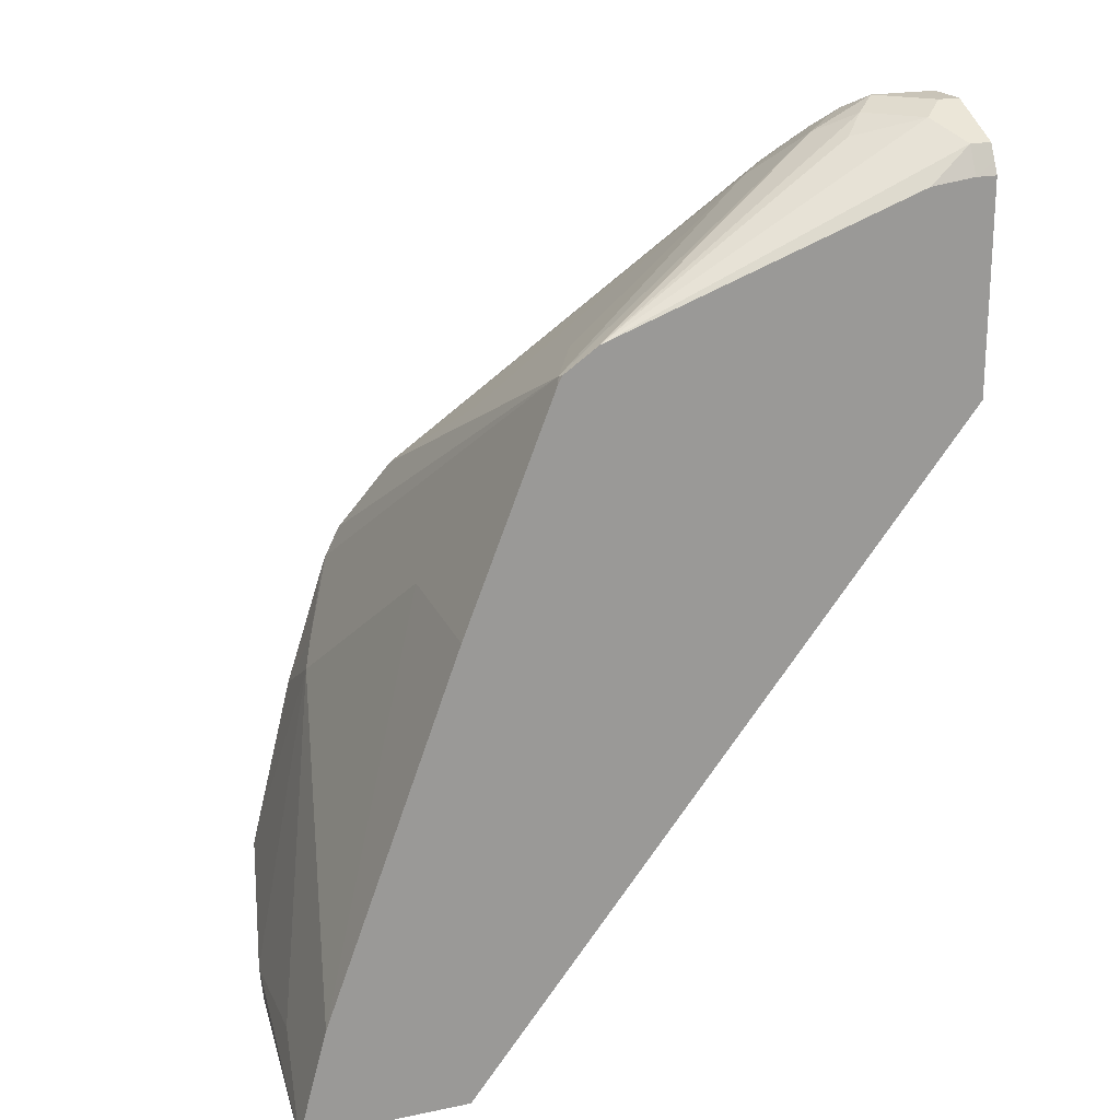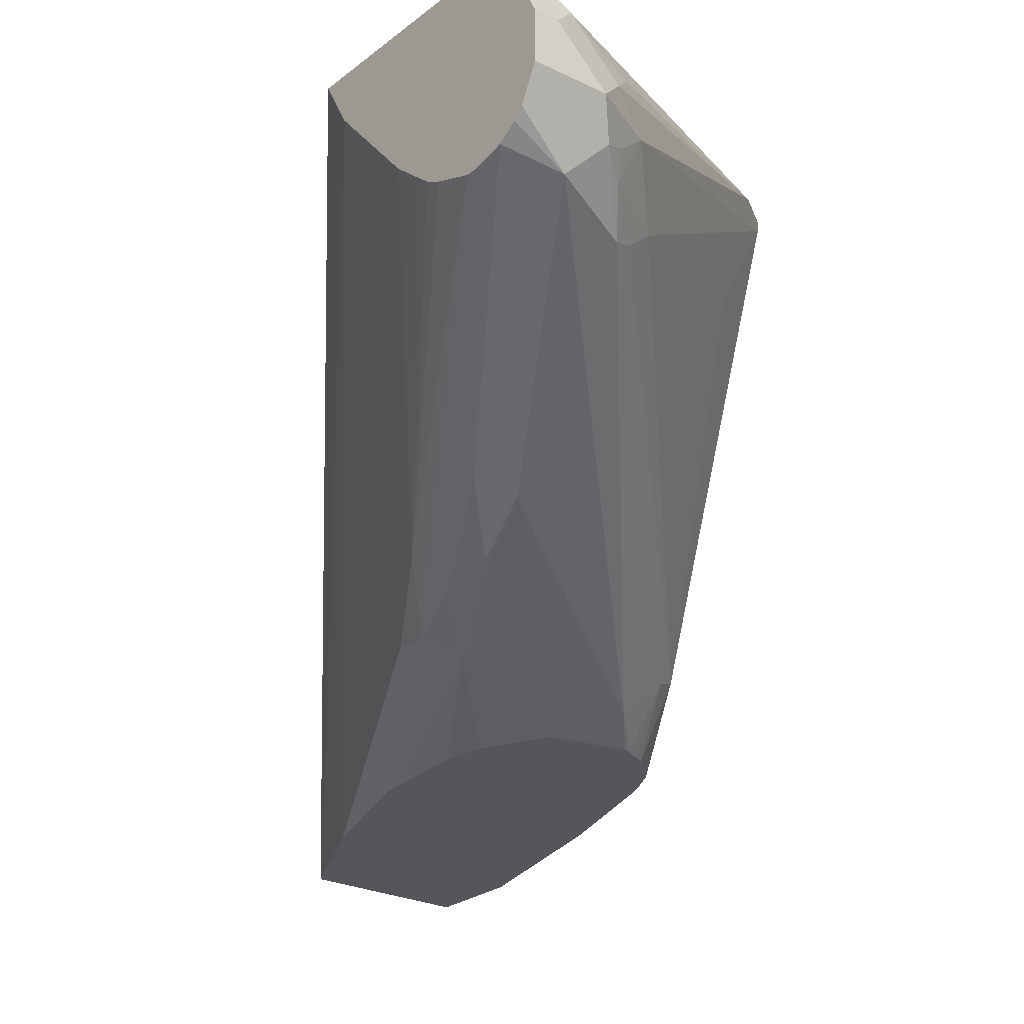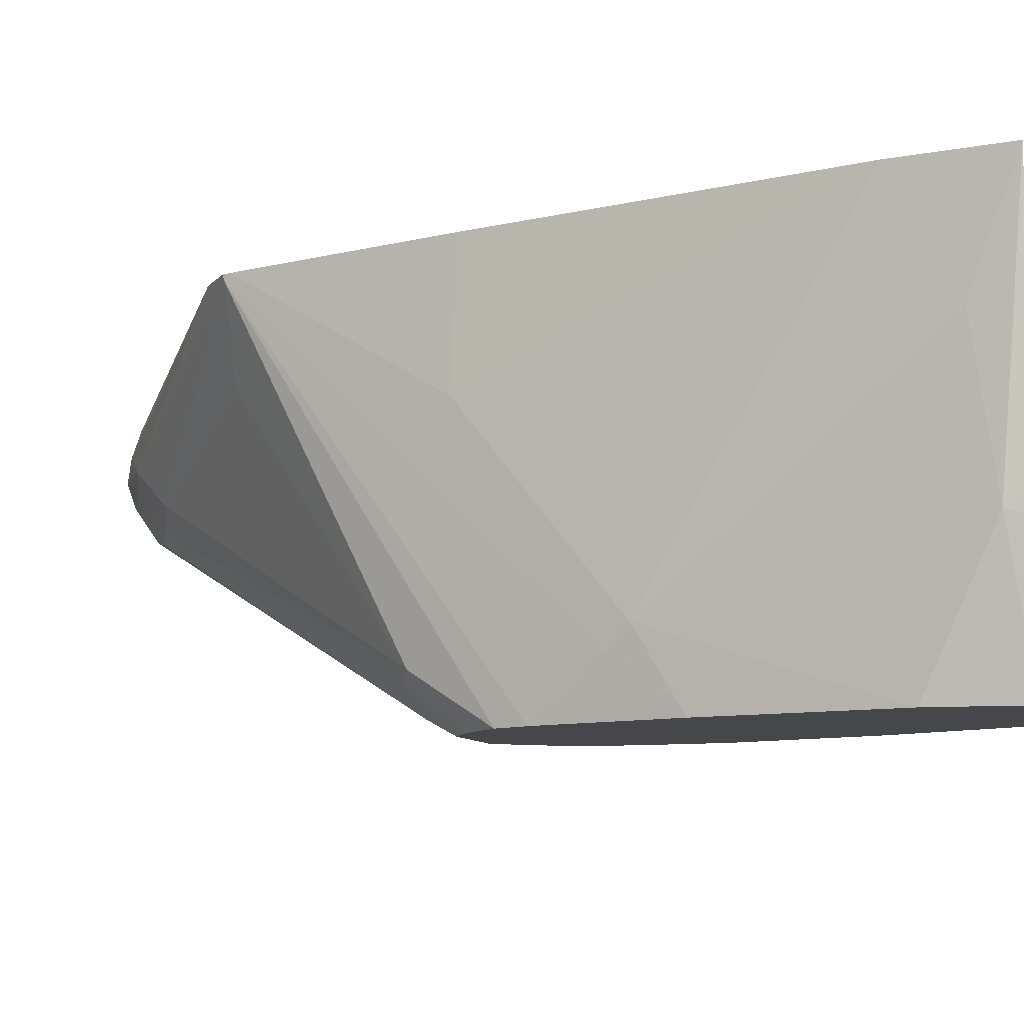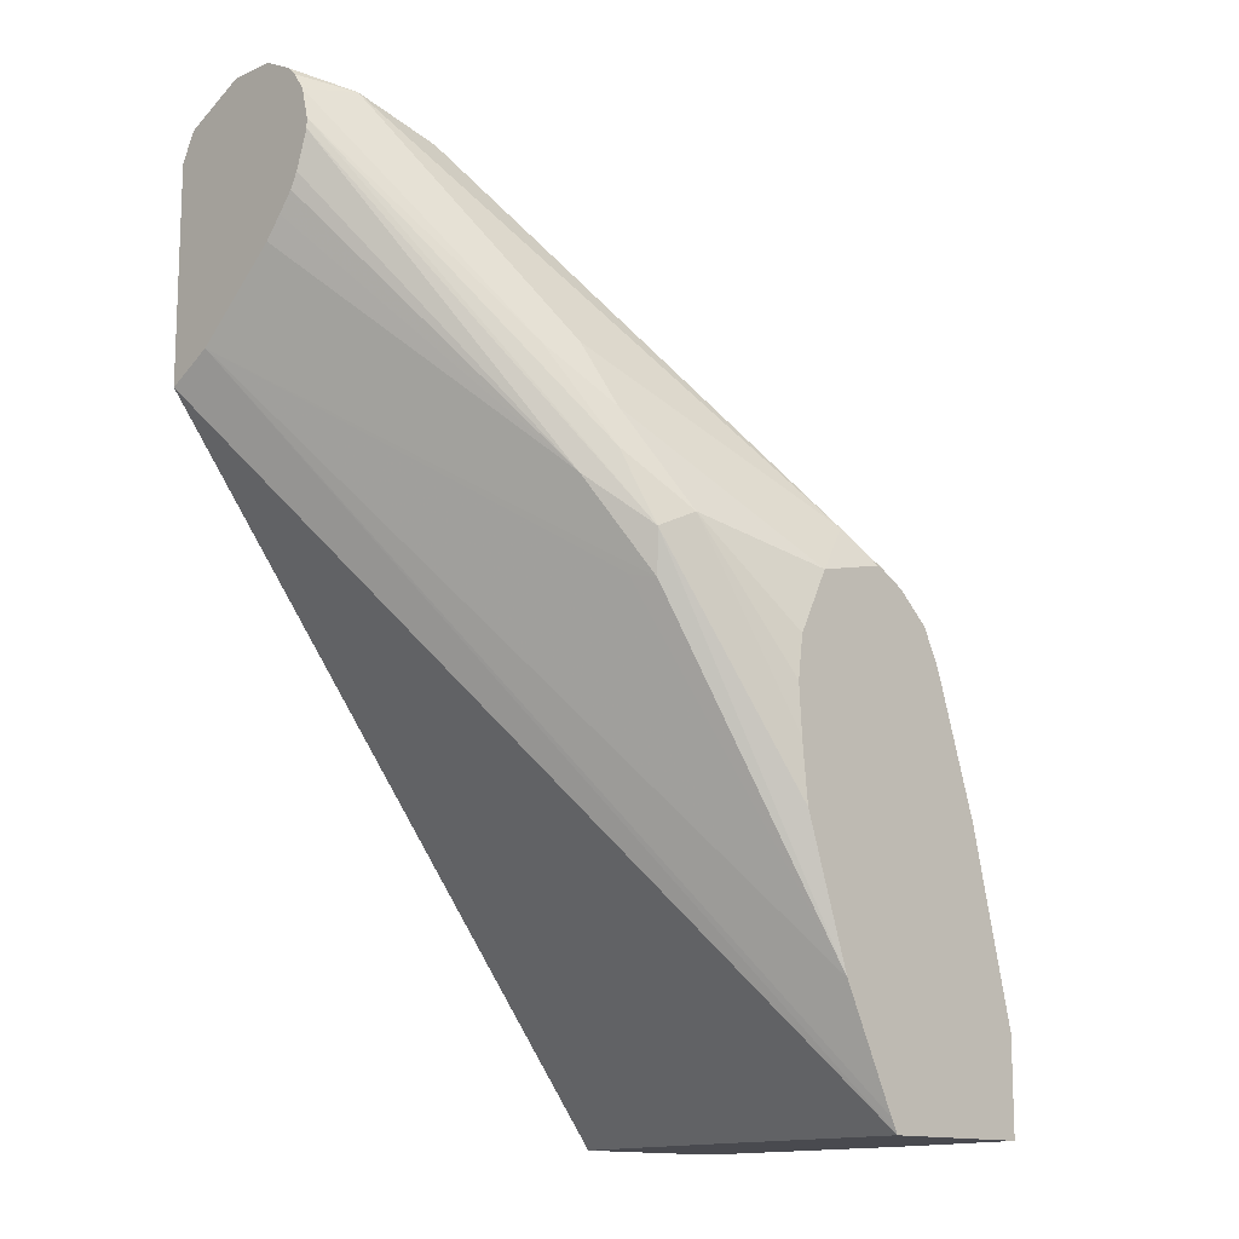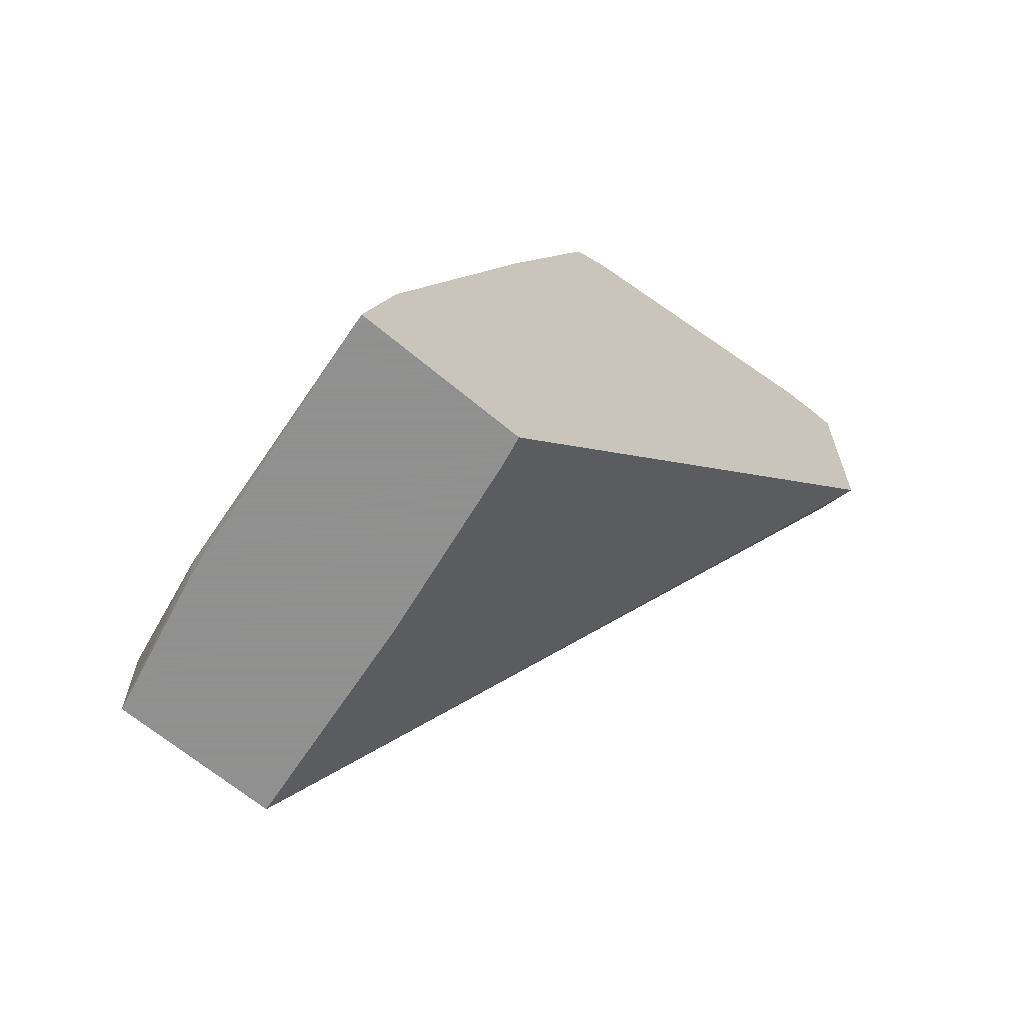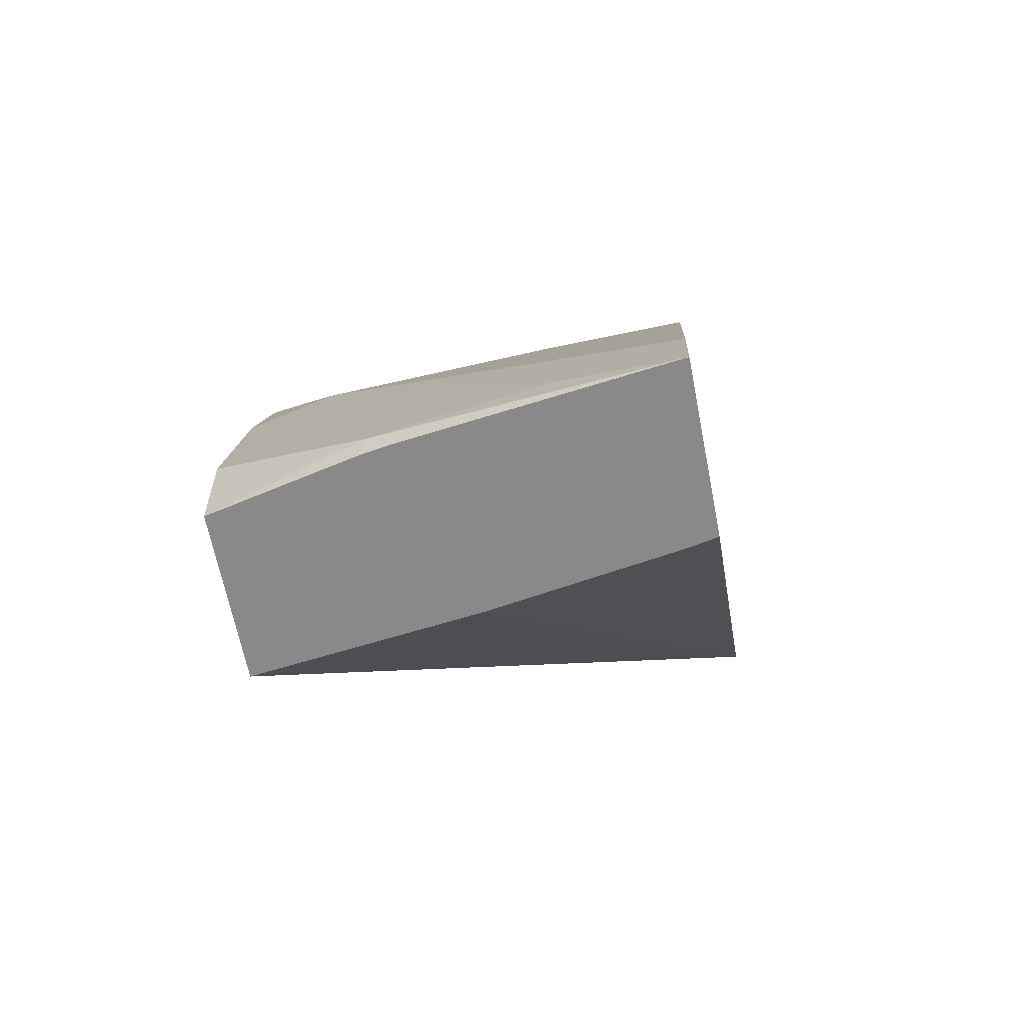
<metadata>
{"format":"obj","ext":"obj","renderer":"f3d","projection":"perspective","resolution":1024,"background":"white","views":[{"elev":20.2,"azim":-20.8,"up":"+Y"},{"elev":-25.2,"azim":141.6,"up":"+Z"},{"elev":-10.4,"azim":-80.0,"up":"+Z"},{"elev":-13.5,"azim":134.9,"up":"+Y"},{"elev":-65.8,"azim":-40.1,"up":"+Y"},{"elev":-63.0,"azim":-79.1,"up":"+Y"}]}
</metadata>
<code>
v 0.07265 0.3761 -0.2507
v 0.07265 0.3761 -0.2299
v 0.07265 0.3711 -0.2607
v 0.04177 0.3761 -0.2507
v 0.06268 0.3761 -0.2299
v 0.07265 0.3655 -0.2087
v 0.07265 0.3691 -0.2647
v 0.04874 0.3621 -0.2786
v 0.03131 0.3709 -0.2403
v 0.0348 0.3691 -0.2647
v 0.01392 0.3621 -0.2507
v 0.05223 0.3709 -0.2194
v 0.06268 0.3621 -0.202
v 0.07265 0.3621 -0.202
v 0.07265 0.3652 -0.2686
v 0.01392 0.3482 -0.2856
v 0.07265 0.3574 -0.2738
v -0.01393 0.2577 -0.3413
v -0.1184 0.195 -0.3831
v -0.1037 0.2939 -0.1956
v 0.02089 0.363 -0.2299
v 0.02349 0.3604 -0.2717
v 0.02612 0.3656 -0.2612
v -0.006994 0.3413 -0.2717
v -0.1201 0.2821 -0.1985
v -0.1197 0.283 -0.1956
v 0.04177 0.3469 -0.1956
v 0.04935 0.3478 -0.1956
v 0.06268 0.3494 -0.1956
v 0.07265 0.3549 -0.1984
v 0.005205 0.3447 -0.2821
v -0.1323 0.202 -0.3691
v 0.07265 0.3443 -0.2771
v 0.003462 0.2542 -0.3378
v -0.0209 0.2298 -0.3552
v -0.09862 0.173 -0.3912
v -0.1312 0.1805 -0.3912
v -0.1341 0.1797 -0.3912
v -0.09923 0.2821 -0.2403
v -0.141 0.1985 -0.3657
v -0.1201 0.2403 -0.303
v -0.1216 0.2792 -0.1956
v -0.1602 0.1602 -0.3912
v -0.1671 0.1463 -0.3912
v -0.1828 0.115 -0.3657
v 0.07265 0.3494 -0.1956
v -0.1422 0.1753 -0.3912
v -0.1463 0.1728 -0.3912
v 0.07265 0.3397 -0.2771
v -0.02787 0.1811 -0.3691
v -0.01742 0.2124 -0.3587
v -0.04182 0.188 -0.3761
v -0.08468 0.1451 -0.3912
v -0.188 0.1045 -0.3552
v -0.1619 0.1776 -0.2612
v -0.1634 0.1747 -0.1956
v -0.1693 0.1404 -0.3912
v -0.188 0.08362 -0.3912
v 0.07265 0.253 -0.1956
v 0.07265 0.3234 -0.2717
v -0.006994 0.202 -0.3483
v -0.03136 0.1619 -0.3657
v -0.1074 0.01508 -0.3912
v -0.08648 0.07776 -0.3912
v -0.08575 0.08362 -0.3912
v -0.08358 0.1045 -0.3912
v -0.08214 0.1261 -0.3912
v -0.2089 5.41e-06 -0.3912
v -0.2246 -0.03133 -0.3239
v -0.2298 -0.02089 -0.2507
v -0.226 0.007584 -0.1956
v 0.07265 0.2646 -0.2159
v -0.1622 -0.04239 -0.1956
v -0.1596 -0.04239 -0.209
v -0.1466 -0.04239 -0.2919
v -0.1465 -0.04239 -0.2925
v -0.1349 -0.04239 -0.3912
v 0.07265 0.3168 -0.2683
v 0.07265 0.3084 -0.2617
v 0.07265 0.2992 -0.2541
v -0.02613 0.1646 -0.3552
v -0.1317 -0.03592 -0.3912
v -0.2089 -0.04239 -0.3912
v -0.2231 -0.04239 -0.327
v -0.2253 -0.04239 -0.3134
v -0.2381 -0.04239 -0.2084
v -0.2396 -0.04239 -0.1956
f 36 57 44
f 40 48 43
f 36 44 43
f 36 43 48
f 36 48 47
f 36 47 38
f 36 38 37
f 42 45 54
f 49 61 50
f 42 55 56
f 44 57 45
f 45 57 58
f 45 58 54
f 49 60 61
f 50 52 51
f 50 61 62
f 36 58 57
f 42 54 55
f 36 68 58
f 33 50 51
f 36 77 83
f 25 45 42
f 29 46 30
f 32 38 47
f 32 47 48
f 33 49 50
f 50 62 63
f 33 51 34
f 34 51 52
f 36 83 68
f 34 52 35
f 36 52 53
f 36 53 67
f 36 67 66
f 36 66 65
f 36 65 64
f 36 64 63
f 36 63 82
f 36 82 77
f 35 52 36
f 50 63 64
f 59 75 76
f 50 65 52
f 63 72 82
f 68 83 69
f 69 83 84
f 69 84 85
f 69 85 86
f 69 86 87
f 69 87 70
f 70 87 71
f 72 77 82
f 73 87 86
f 73 86 85
f 73 85 84
f 73 84 83
f 73 83 77
f 73 77 76
f 73 76 75
f 73 75 74
f 63 81 72
f 62 81 63
f 62 72 81
f 61 72 62
f 52 65 66
f 52 66 67
f 52 67 53
f 54 58 68
f 54 68 69
f 54 69 70
f 54 70 71
f 54 71 55
f 50 64 65
f 55 71 56
f 59 74 75
f 25 44 45
f 59 76 77
f 59 77 72
f 60 78 61
f 61 78 79
f 61 79 80
f 61 80 72
f 59 73 74
f 25 43 44
f 32 48 40
f 25 41 40
f 4 9 12
f 4 12 5
f 4 8 10
f 4 10 11
f 4 11 9
f 5 12 6
f 6 13 14
f 6 12 13
f 25 40 43
f 7 15 8
f 8 15 17
f 8 17 18
f 8 18 19
f 8 19 16
f 9 11 20
f 9 20 21
f 9 21 12
f 10 16 22
f 8 16 10
f 10 22 23
f 3 7 8
f 1 5 2
f 1 2 6
f 1 6 14
f 1 14 30
f 1 30 46
f 1 46 59
f 1 59 72
f 1 72 80
f 1 80 79
f 2 5 6
f 1 79 78
f 1 60 49
f 1 49 33
f 1 33 17
f 1 17 15
f 1 15 7
f 1 7 3
f 1 3 4
f 1 4 5
f 1 78 60
f 10 23 11
f 3 8 4
f 11 22 24
f 20 26 42
f 20 42 56
f 20 56 71
f 20 71 87
f 20 87 73
f 20 73 59
f 20 59 46
f 20 29 28
f 20 28 27
f 22 31 24
f 24 39 25
f 24 31 40
f 24 40 41
f 24 41 39
f 25 42 26
f 25 39 41
f 11 23 22
f 19 38 32
f 19 37 38
f 20 46 29
f 18 36 19
f 11 24 25
f 19 36 37
f 11 26 20
f 12 21 20
f 12 20 13
f 13 20 27
f 13 27 28
f 13 28 29
f 13 29 30
f 11 25 26
f 18 34 35
f 16 31 22
f 16 19 32
f 16 32 40
f 16 40 31
f 17 33 34
f 17 34 18
f 13 30 14
f 18 35 36

</code>
